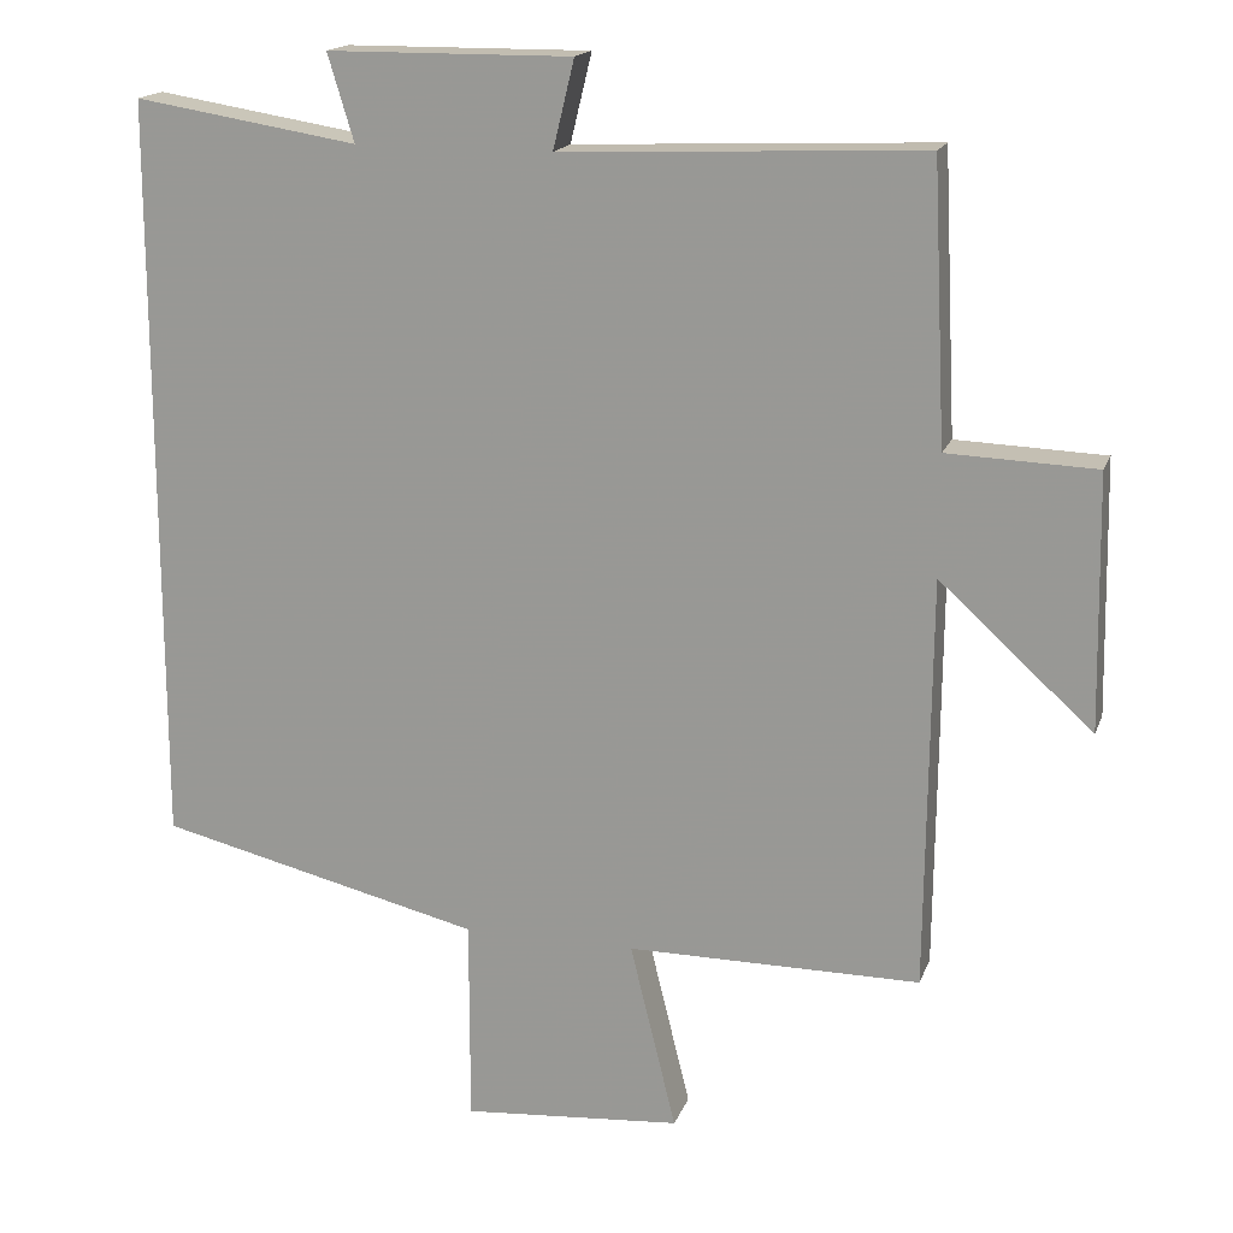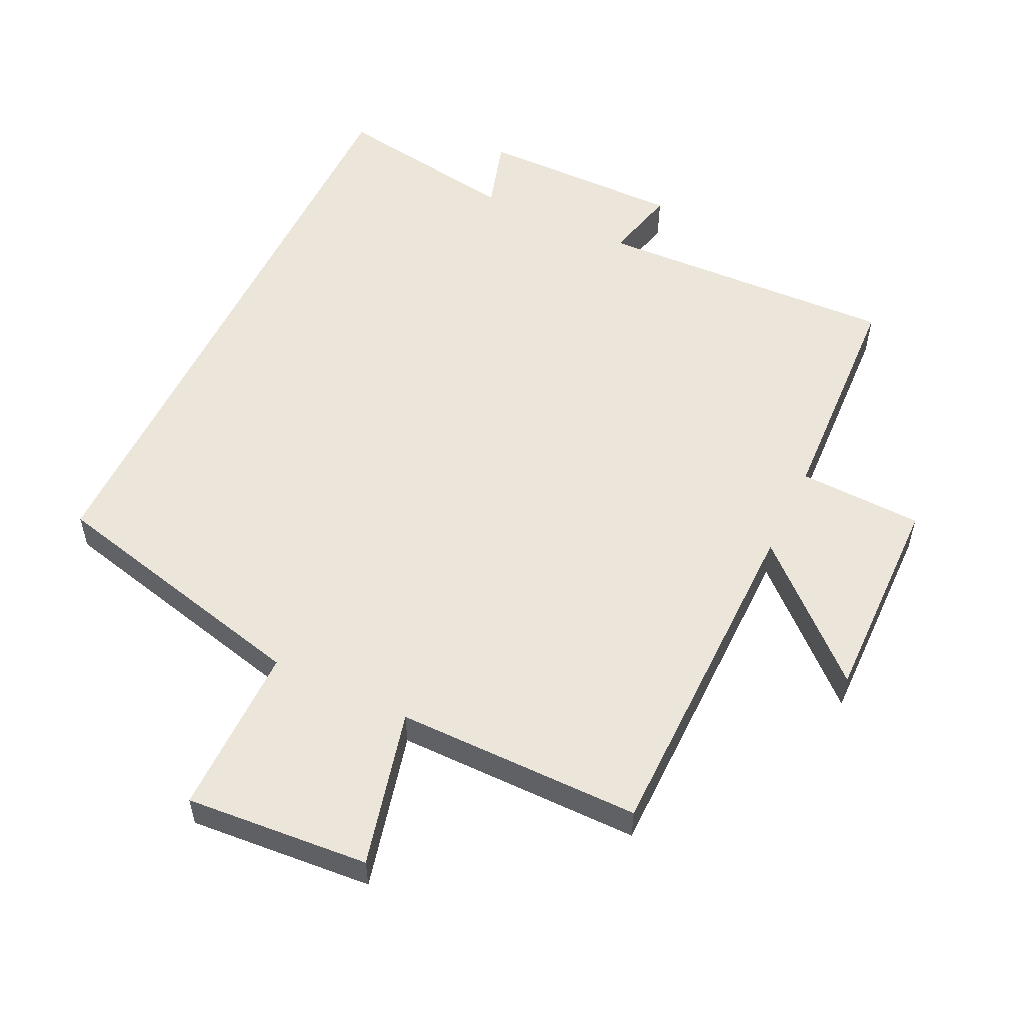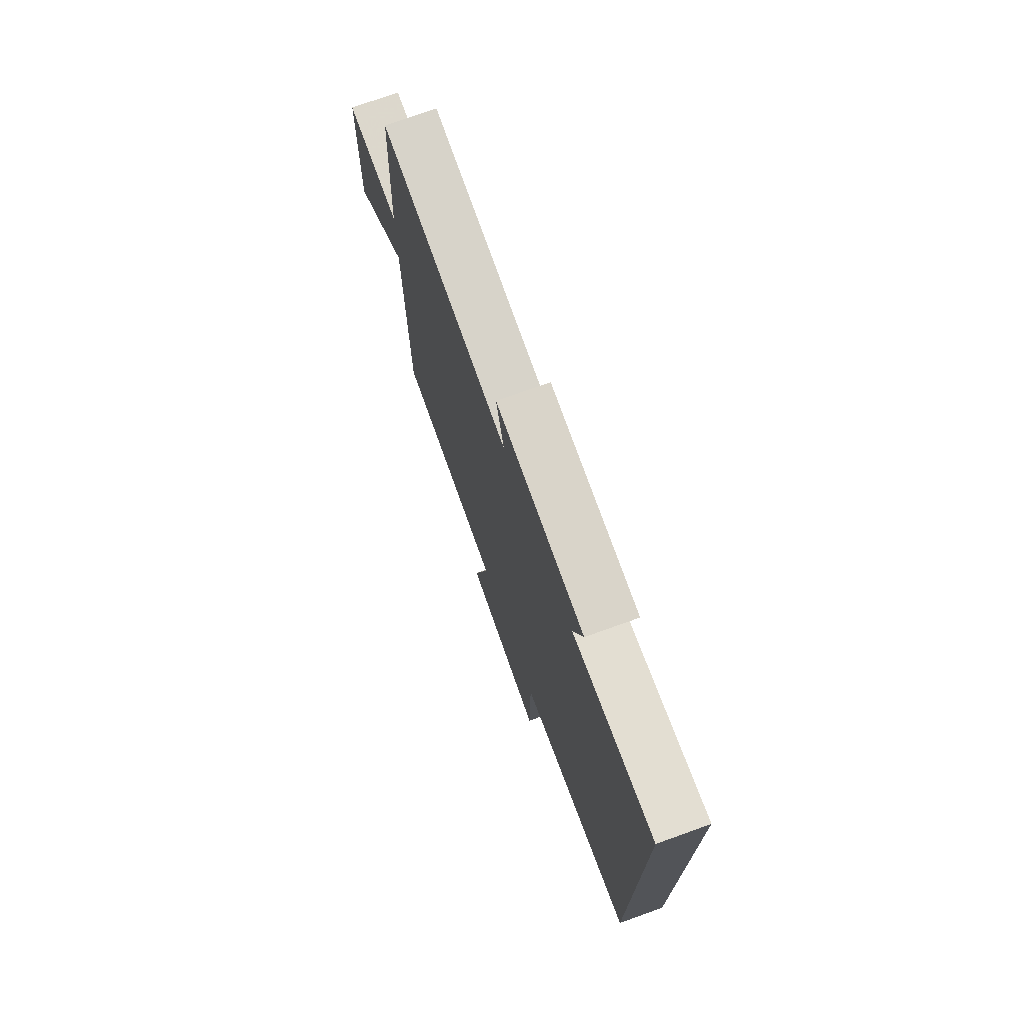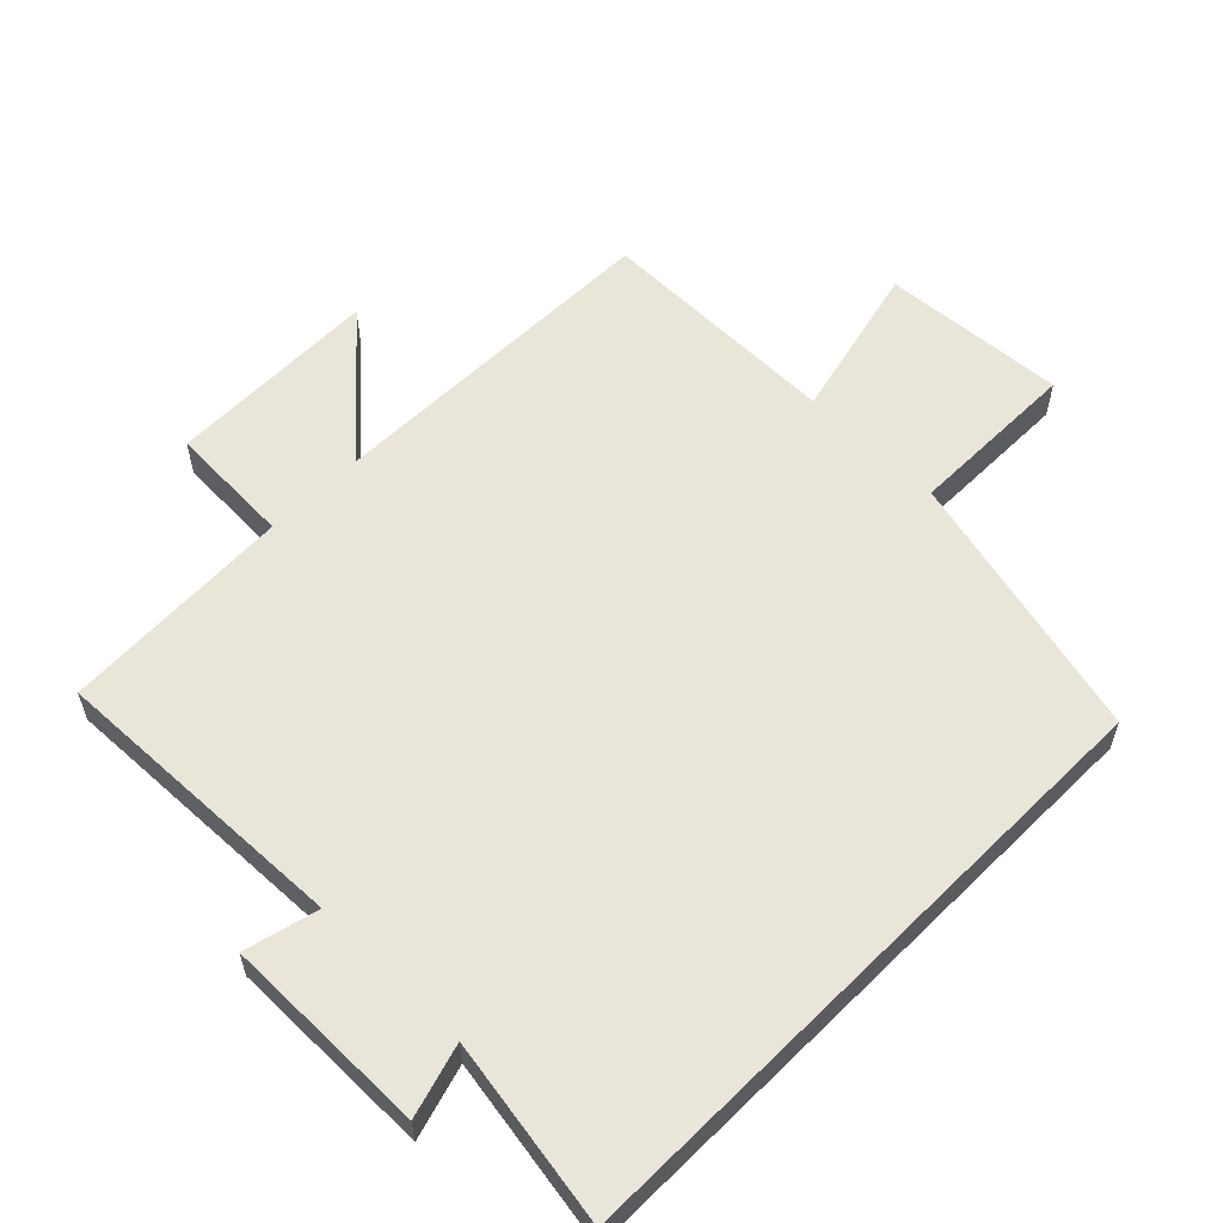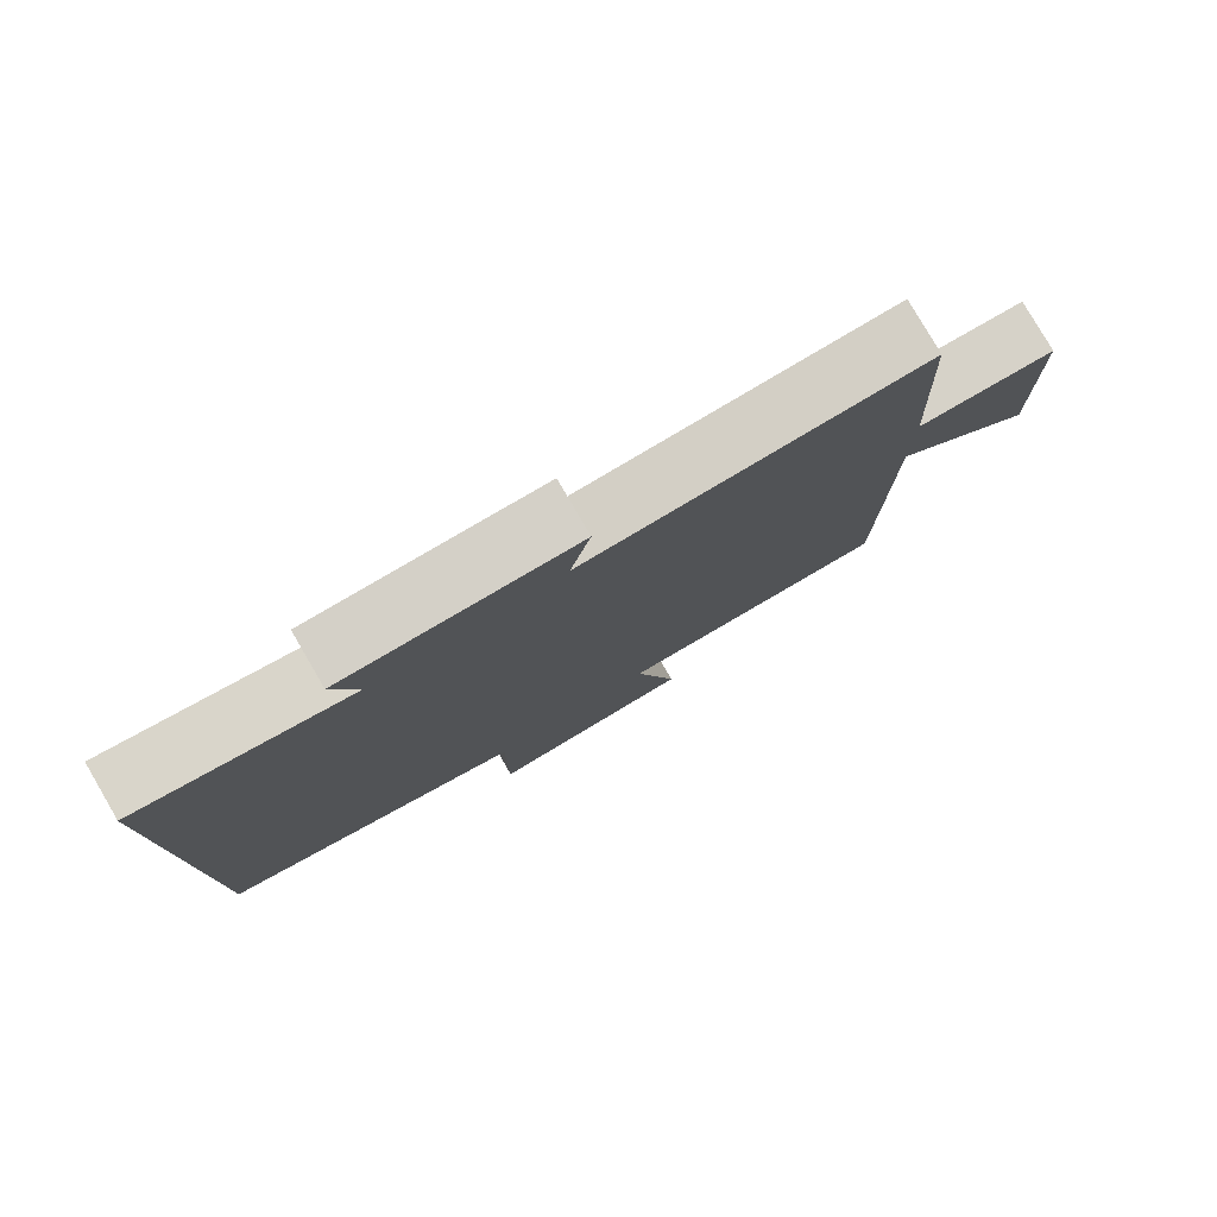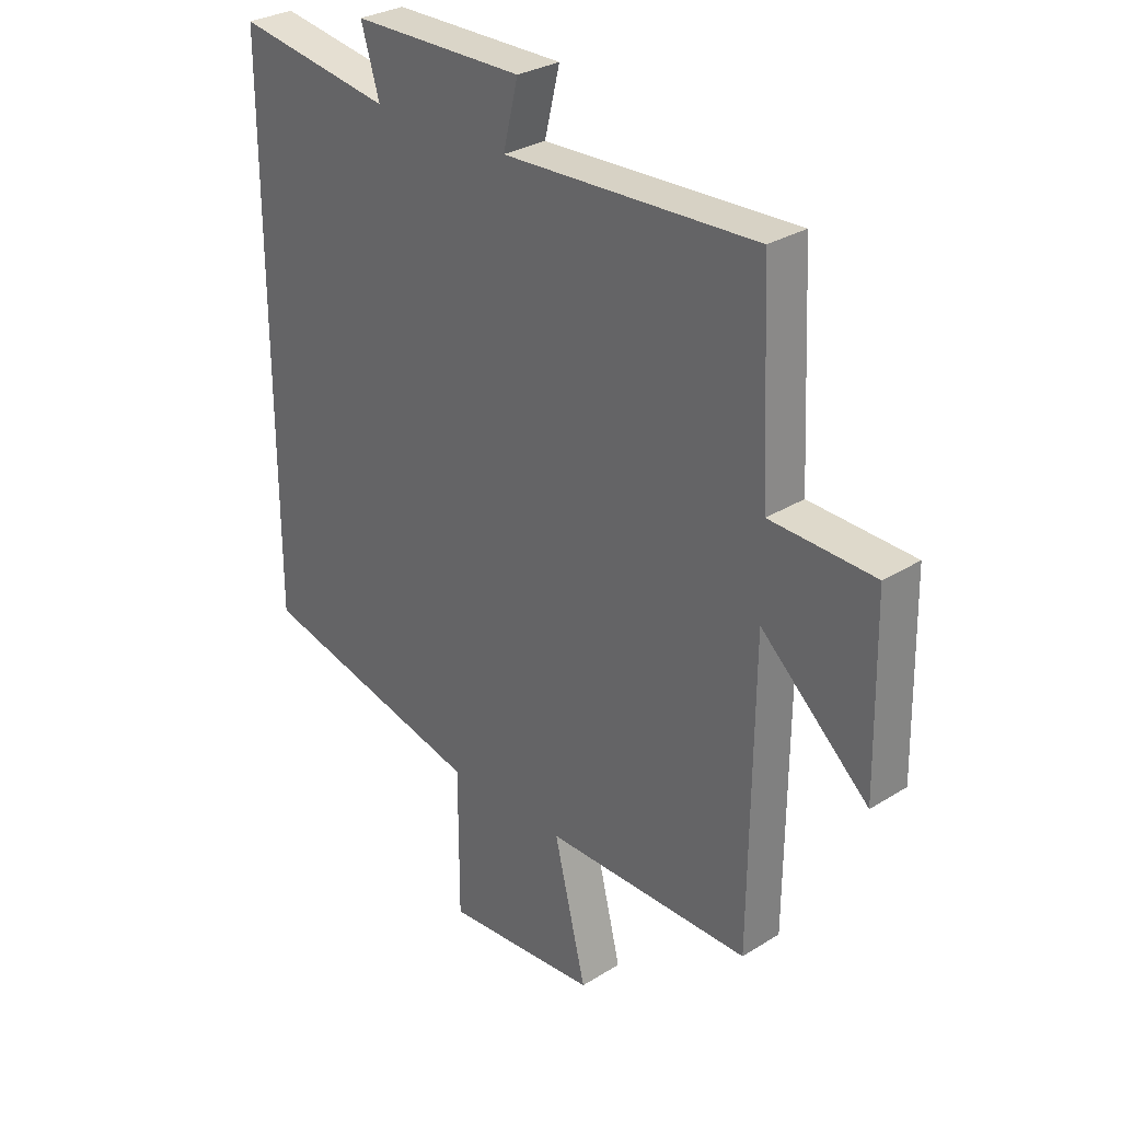
<metadata>
{"format":"obj","ext":"obj","renderer":"f3d","projection":"perspective","resolution":1024,"background":"white","views":[{"elev":17.0,"azim":-163.7,"up":"+Z"},{"elev":54.5,"azim":-154.4,"up":"+Y"},{"elev":74.6,"azim":70.3,"up":"+Z"},{"elev":58.2,"azim":45.0,"up":"+Y"},{"elev":79.7,"azim":149.7,"up":"+Z"},{"elev":29.8,"azim":-132.4,"up":"+Z"}]}
</metadata>
<code>
v -0.483 0.07 0.519
v -0.029 0.07 0.5
v -0.056 0.07 0.611
v 0.252 0.07 0.609
v 0.219 0.07 0.5
v 0.5 0.07 0.545
v 0.5 0.07 -0.402
v 0.092 0.07 -0.5
v 0.092 0.07 -0.758
v -0.184 0.07 -0.736
v -0.126 0.07 -0.5
v -0.495 0.07 -0.5
v -0.5 0.07 0.018
v -0.693 0.07 -0.157
v -0.687 0.07 0.163
v -0.5 0.07 0.17
v -0.483 0 0.519
v -0.029 0 0.5
v -0.056 0 0.611
v 0.252 0 0.609
v 0.219 0 0.5
v 0.5 0 0.545
v 0.5 0 -0.402
v 0.092 0 -0.5
v 0.092 0 -0.758
v -0.184 0 -0.736
v -0.126 0 -0.5
v -0.495 0 -0.5
v -0.5 0 0.018
v -0.693 0 -0.157
v -0.687 0 0.163
v -0.5 0 0.17
f 13 14 15 16
f 11 12 13 16
f 11 16 1 2
f 8 9 10 11
f 8 11 2
f 5 6 7 8
f 5 8 2
f 2 3 4 5
f 32 31 30 29
f 32 29 28 27
f 18 17 32 27
f 27 26 25 24
f 18 27 24
f 24 23 22 21
f 18 24 21
f 21 20 19 18
f 1 17 18 2
f 2 18 19 3
f 3 19 20 4
f 4 20 21 5
f 5 21 22 6
f 6 22 23 7
f 7 23 24 8
f 8 24 25 9
f 9 25 26 10
f 10 26 27 11
f 11 27 28 12
f 12 28 29 13
f 13 29 30 14
f 14 30 31 15
f 15 31 32 16
f 16 32 17 1

</code>
